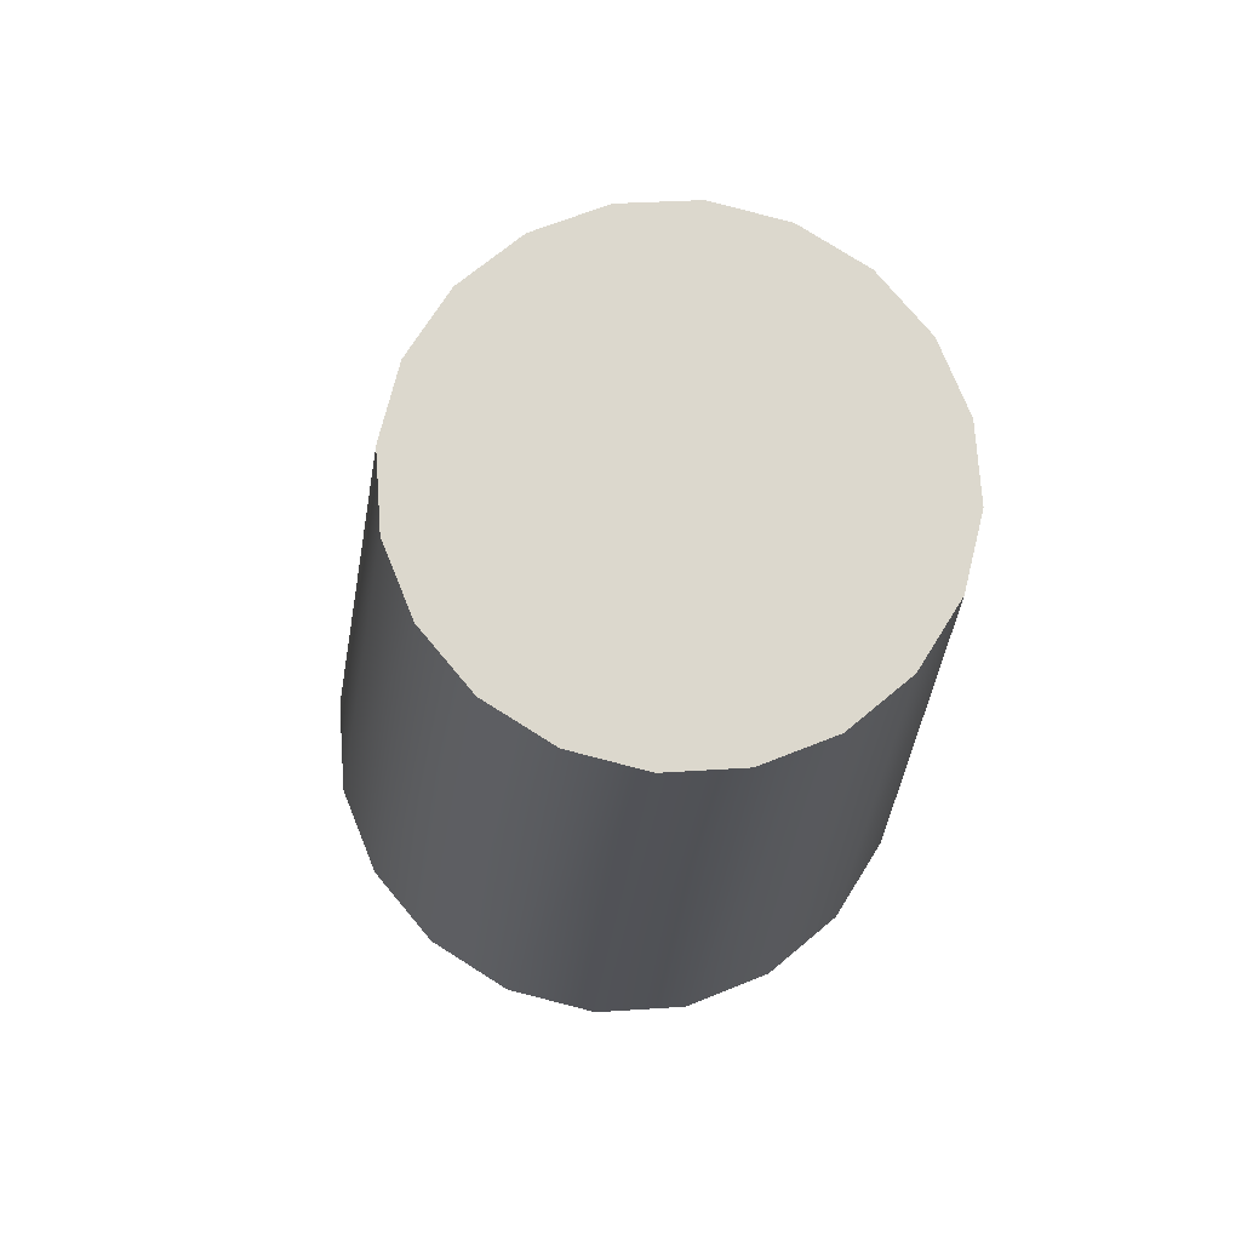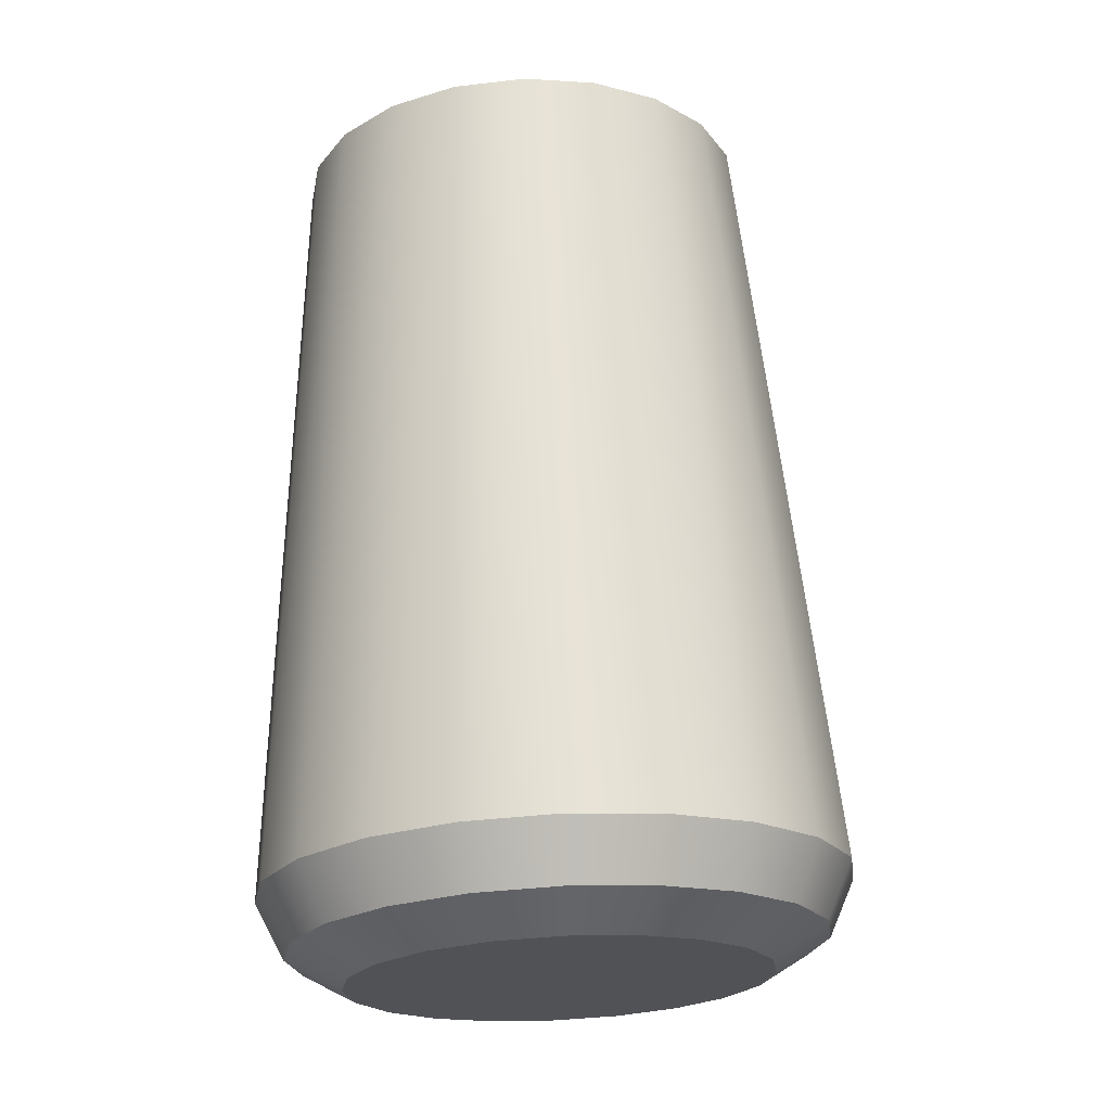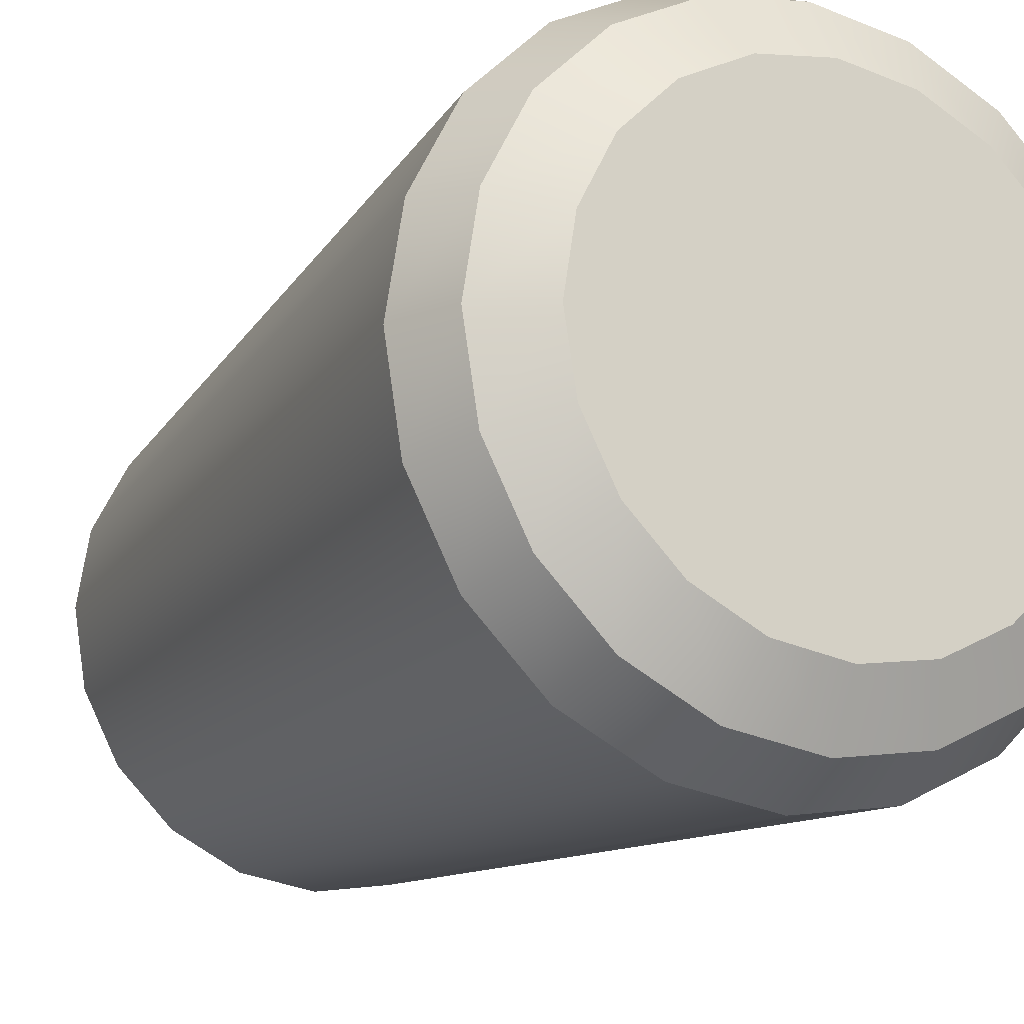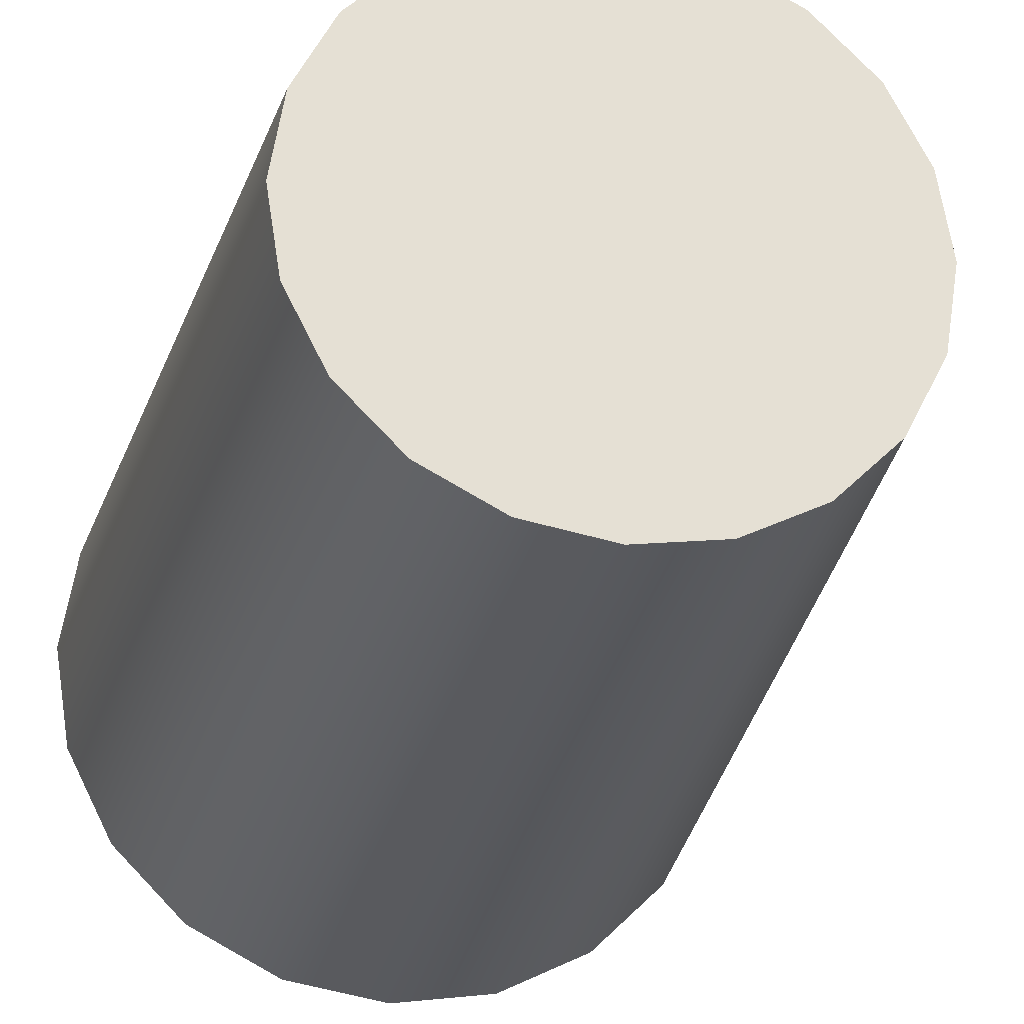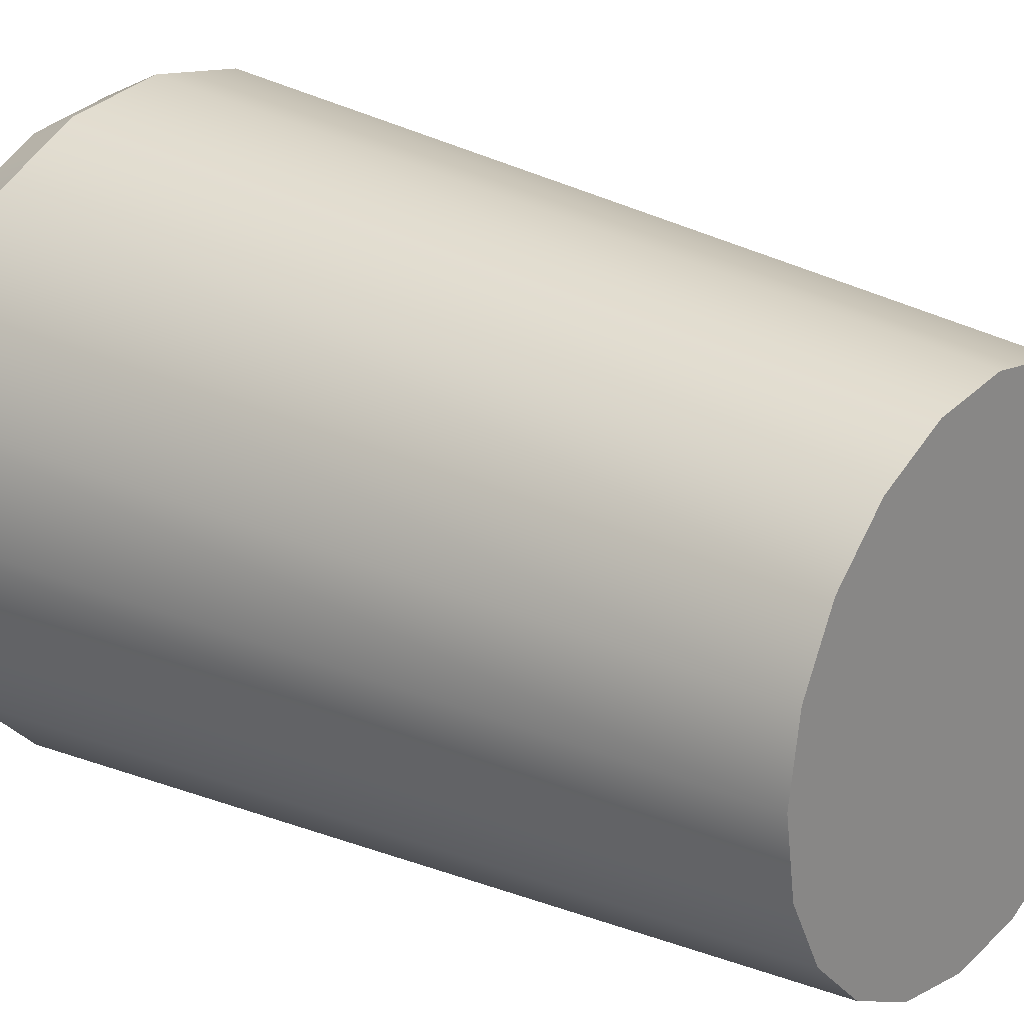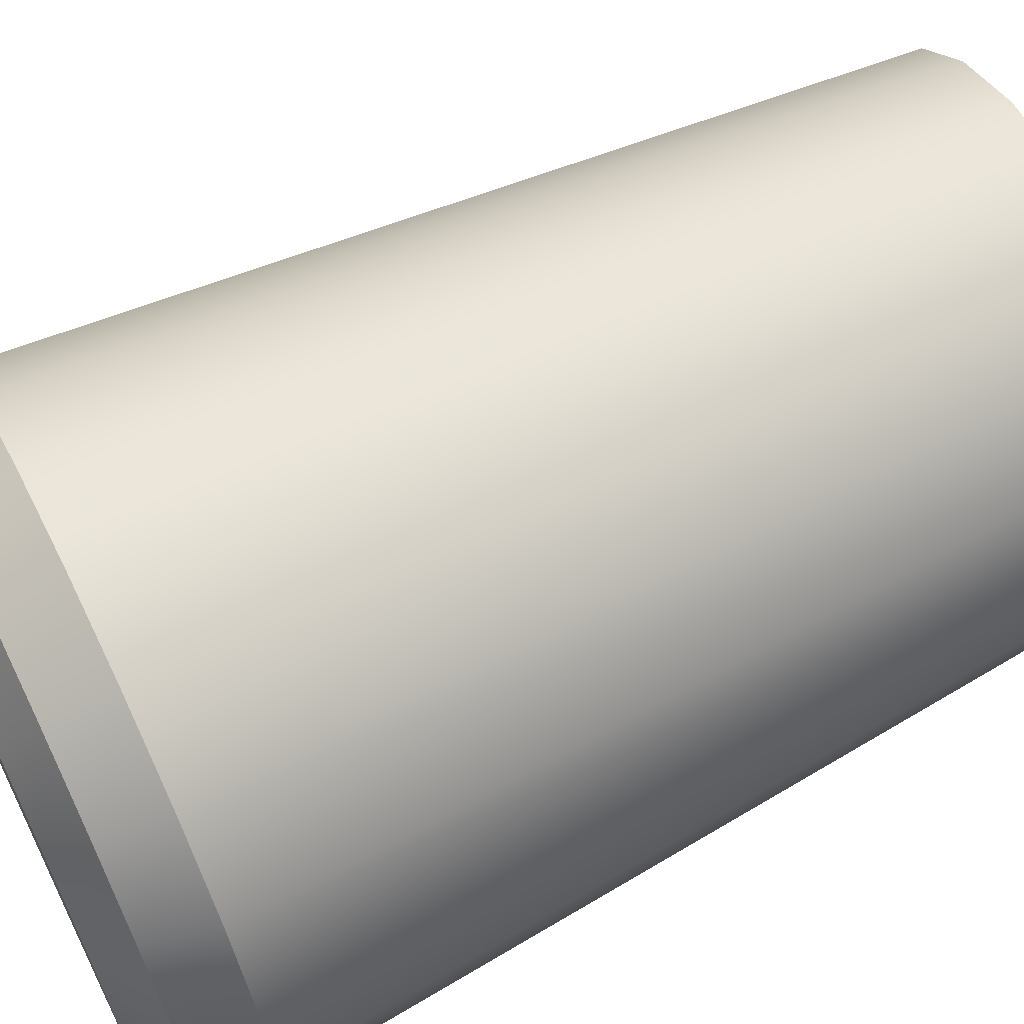
<metadata>
{"format":"obj","ext":"obj","renderer":"f3d","projection":"perspective","resolution":1024,"background":"white","views":[{"elev":70.3,"azim":40.9,"up":"+Y"},{"elev":-17.8,"azim":-127.3,"up":"+Y"},{"elev":-16.3,"azim":-31.3,"up":"+Z"},{"elev":-25.8,"azim":162.9,"up":"+Z"},{"elev":23.6,"azim":124.9,"up":"+Z"},{"elev":65.0,"azim":59.3,"up":"+Z"}]}
</metadata>
<code>
g default
v 0.03252 1.134 -0.05727
v 0.006274 1.136 -0.1089
v -0.0346 1.14 -0.1499
v -0.08611 1.144 -0.1763
v -0.1432 1.148 -0.1853
v -0.2003 1.152 -0.1763
v -0.2518 1.156 -0.1499
v -0.2927 1.16 -0.1089
v -0.3189 1.162 -0.05727
v -0.328 1.162 -0
v -0.3189 1.162 0.05727
v -0.2927 1.16 0.1089
v -0.2518 1.156 0.1499
v -0.2003 1.152 0.1763
v -0.1432 1.148 0.1853
v -0.08611 1.144 0.1763
v -0.0346 1.14 0.1499
v 0.006274 1.136 0.1089
v 0.03252 1.134 0.05727
v 0.04156 1.134 -0
v -0.1972 0.452 0
v -0.1432 1.148 -0
v 0.03195 0.5058 -0.07287
v 0.007274 0.4618 -0.06598
v -0.03682 0.4395 -0.05225
v -0.001442 0.5083 -0.1386
v -0.02296 0.4641 -0.1255
v -0.06076 0.4414 -0.09939
v -0.05345 0.5124 -0.1908
v -0.07006 0.4678 -0.1727
v -0.09806 0.4443 -0.1368
v -0.119 0.5175 -0.2243
v -0.1294 0.4724 -0.2031
v -0.1451 0.4479 -0.1608
v -0.1916 0.5231 -0.2358
v -0.1952 0.4775 -0.2135
v -0.1972 0.452 -0.1691
v -0.2643 0.5287 -0.2243
v -0.261 0.4826 -0.2031
v -0.2492 0.456 -0.1608
v -0.3298 0.5338 -0.1908
v -0.3203 0.4872 -0.1727
v -0.2962 0.4596 -0.1368
v -0.3818 0.5378 -0.1386
v -0.3674 0.4908 -0.1255
v -0.3335 0.4625 -0.09939
v -0.4152 0.5404 -0.07287
v -0.3976 0.4931 -0.06598
v -0.3575 0.4644 -0.05225
v -0.4267 0.5413 0
v -0.408 0.494 0
v -0.3657 0.465 0
v -0.4152 0.5404 0.07287
v -0.3976 0.4931 0.06598
v -0.3575 0.4644 0.05225
v -0.3818 0.5378 0.1386
v -0.3674 0.4908 0.1255
v -0.3335 0.4625 0.09939
v -0.3298 0.5338 0.1908
v -0.3203 0.4872 0.1727
v -0.2962 0.4596 0.1368
v -0.2643 0.5287 0.2243
v -0.261 0.4826 0.2031
v -0.2492 0.456 0.1608
v -0.1916 0.5231 0.2358
v -0.1952 0.4775 0.2135
v -0.1972 0.452 0.1691
v -0.119 0.5175 0.2243
v -0.1294 0.4724 0.2031
v -0.1451 0.4479 0.1608
v -0.05345 0.5124 0.1908
v -0.07006 0.4678 0.1727
v -0.09806 0.4443 0.1368
v -0.001442 0.5083 0.1386
v -0.02296 0.4641 0.1255
v -0.06076 0.4414 0.09939
v 0.03195 0.5058 0.07287
v 0.007274 0.4618 0.06598
v -0.03682 0.4395 0.05225
v 0.04346 0.5049 0
v 0.01769 0.461 -0
v -0.02857 0.4389 -0
g pants_right
f 1 2 22
f 2 3 22
f 3 4 22
f 4 5 22
f 5 6 22
f 6 7 22
f 7 8 22
f 8 9 22
f 9 10 22
f 10 11 22
f 11 12 22
f 12 13 22
f 13 14 22
f 14 15 22
f 15 16 22
f 16 17 22
f 17 18 22
f 18 19 22
f 19 20 22
f 20 1 22
f 23 26 2 1
f 26 29 3 2
f 29 32 4 3
f 32 35 5 4
f 35 38 6 5
f 38 41 7 6
f 41 44 8 7
f 44 47 9 8
f 47 50 10 9
f 50 53 11 10
f 53 56 12 11
f 56 59 13 12
f 59 62 14 13
f 62 65 15 14
f 65 68 16 15
f 68 71 17 16
f 71 74 18 17
f 74 77 19 18
f 77 80 20 19
f 80 23 1 20
f 28 25 21
f 31 28 21
f 34 31 21
f 37 34 21
f 40 37 21
f 43 40 21
f 46 43 21
f 49 46 21
f 52 49 21
f 55 52 21
f 58 55 21
f 61 58 21
f 64 61 21
f 67 64 21
f 70 67 21
f 73 70 21
f 76 73 21
f 79 76 21
f 82 79 21
f 25 82 21
f 23 24 27 26
f 24 25 28 27
f 26 27 30 29
f 27 28 31 30
f 29 30 33 32
f 30 31 34 33
f 32 33 36 35
f 33 34 37 36
f 35 36 39 38
f 36 37 40 39
f 38 39 42 41
f 39 40 43 42
f 41 42 45 44
f 42 43 46 45
f 44 45 48 47
f 45 46 49 48
f 47 48 51 50
f 48 49 52 51
f 50 51 54 53
f 51 52 55 54
f 53 54 57 56
f 54 55 58 57
f 56 57 60 59
f 57 58 61 60
f 59 60 63 62
f 60 61 64 63
f 62 63 66 65
f 63 64 67 66
f 65 66 69 68
f 66 67 70 69
f 68 69 72 71
f 69 70 73 72
f 71 72 75 74
f 72 73 76 75
f 74 75 78 77
f 75 76 79 78
f 77 78 81 80
f 78 79 82 81
f 25 24 81 82
f 24 23 80 81

</code>
